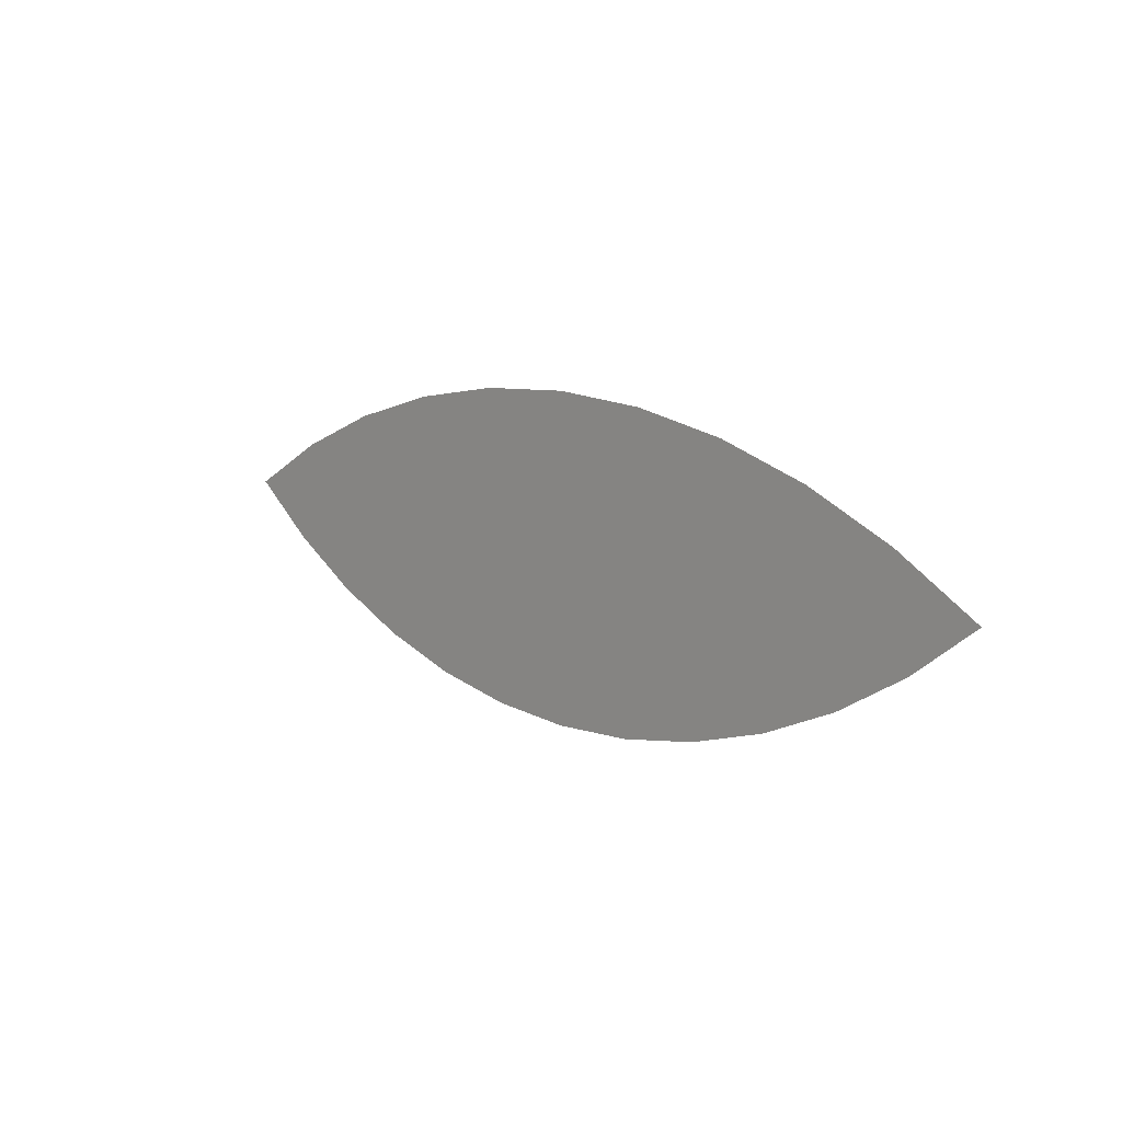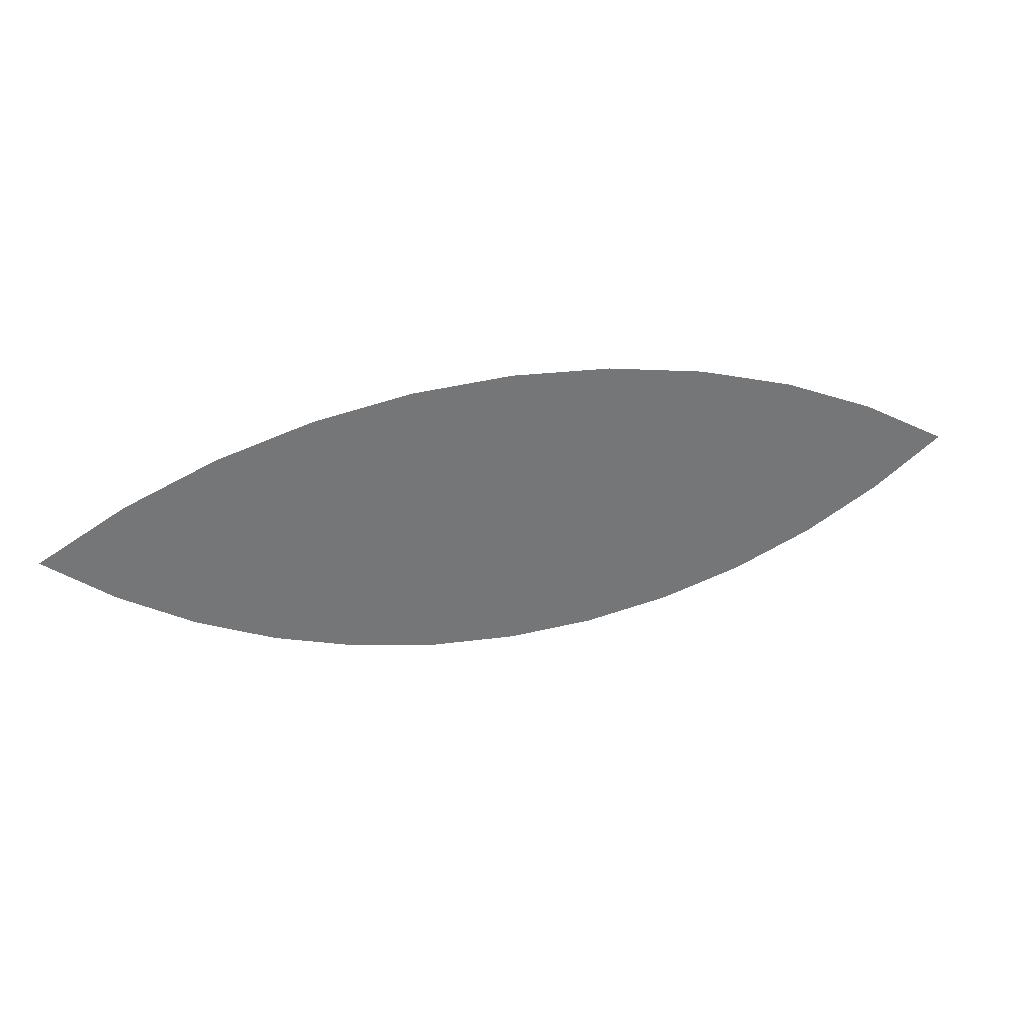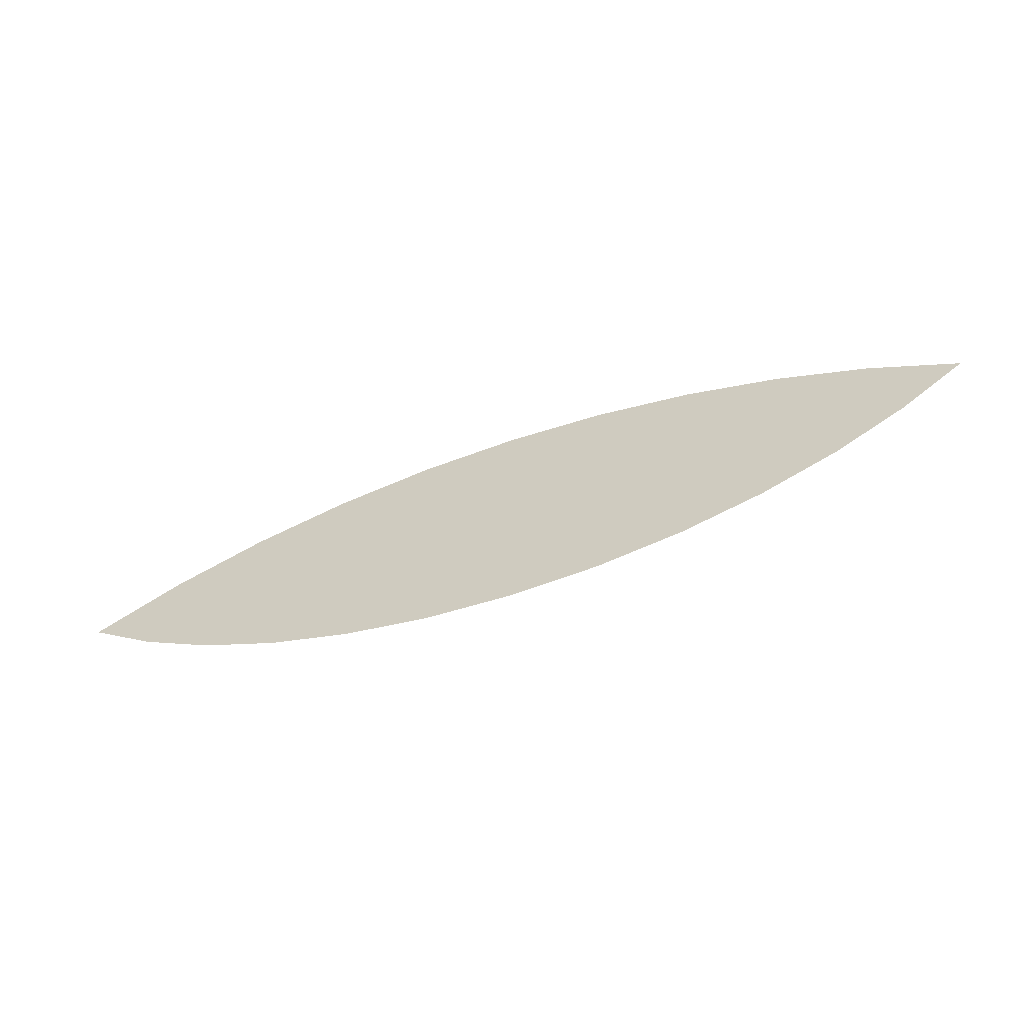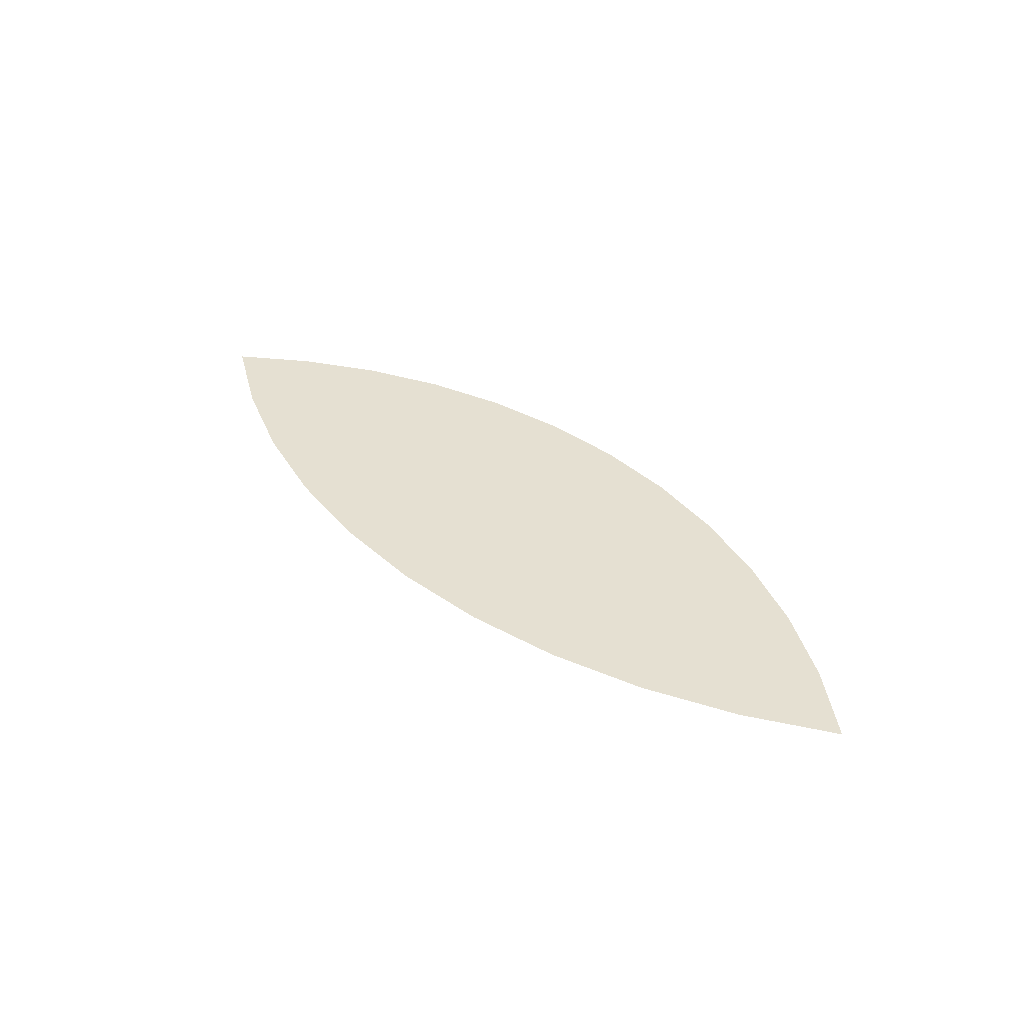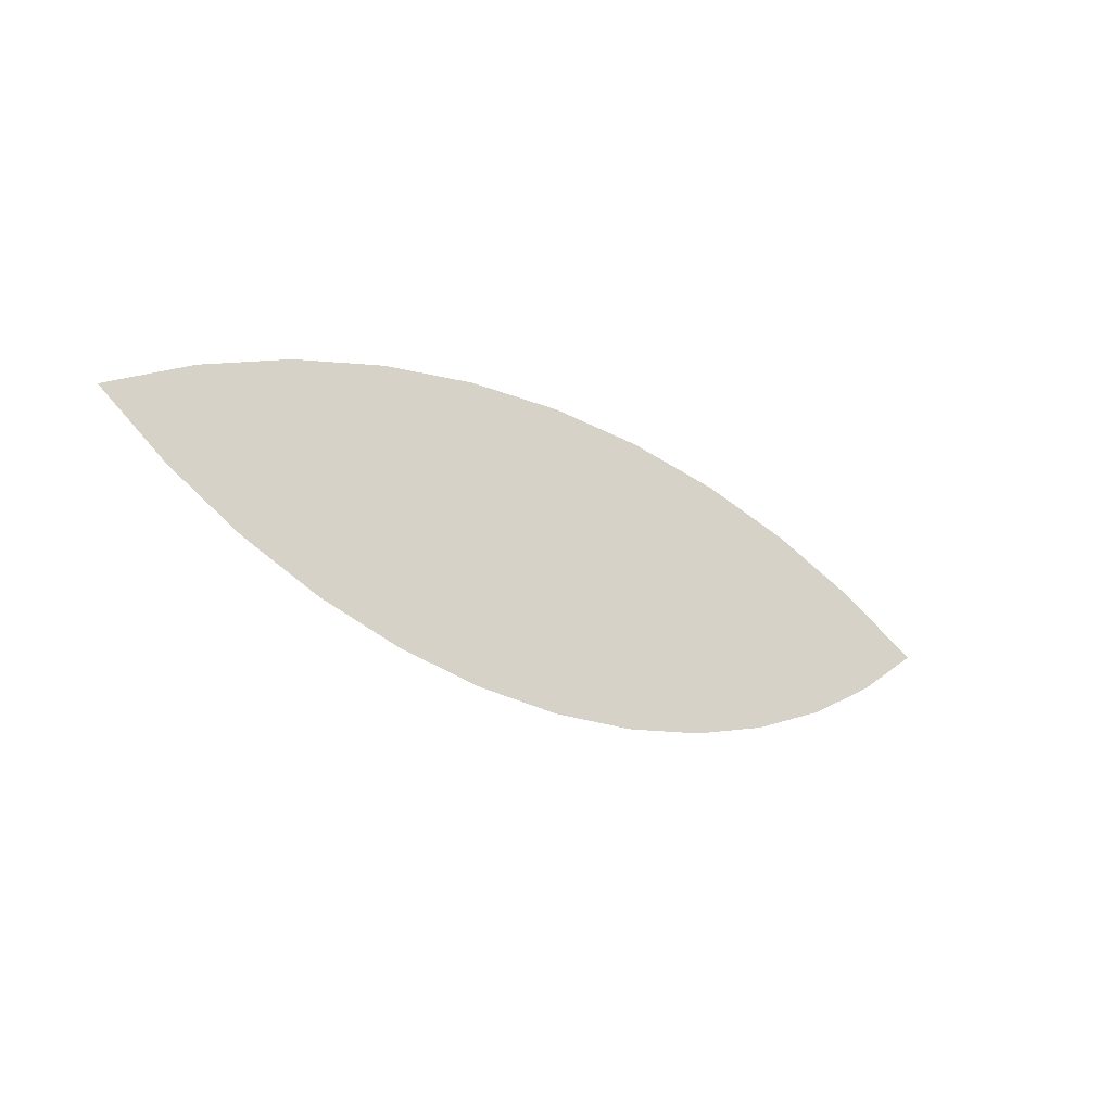
<metadata>
{"format":"obj","ext":"obj","renderer":"f3d","projection":"perspective","resolution":1024,"background":"white","views":[{"elev":11.6,"azim":-133.3,"up":"+Y"},{"elev":33.5,"azim":-14.5,"up":"+Y"},{"elev":-60.4,"azim":19.7,"up":"+Y"},{"elev":37.6,"azim":-134.4,"up":"+Z"},{"elev":-26.2,"azim":143.0,"up":"+Y"}]}
</metadata>
<code>
o #ID245
v 0.01181 -0.1219 0.1609
v -0.0335 -0.1219 0.1609
v -0.01085 -0.1233 0.1609
v 0.03413 -0.1178 0.1609
v -0.05583 -0.1178 0.1609
v 0.05581 -0.1111 0.1609
v -0.07751 -0.1111 0.1609
v 0.07652 -0.1018 0.1609
v -0.09822 -0.1018 0.1609
v 0.09598 -0.09014 0.1609
v -0.1177 -0.09014 0.1609
v 0.1139 -0.0762 0.1609
v -0.1356 -0.0762 0.1609
v 0.09103 -0.06301 0.1609
v -0.1127 -0.06301 0.1609
v 0.06679 -0.05255 0.1609
v -0.08848 -0.05255 0.1609
v -0.06319 -0.04499 0.1609
v 0.0415 -0.04499 0.1609
v 0.0155 -0.0404 0.1609
v -0.0372 -0.0404 0.1609
v -0.01085 -0.03887 0.1609
f 1 2 3
f 2 1 4
f 2 4 5
f 5 4 6
f 5 6 7
f 7 6 8
f 7 8 9
f 9 8 10
f 9 10 11
f 11 10 12
f 11 12 13
f 13 12 14
f 13 14 15
f 15 14 16
f 15 16 17
f 17 16 18
f 18 16 19
f 18 19 20
f 18 20 21
f 21 20 22

</code>
